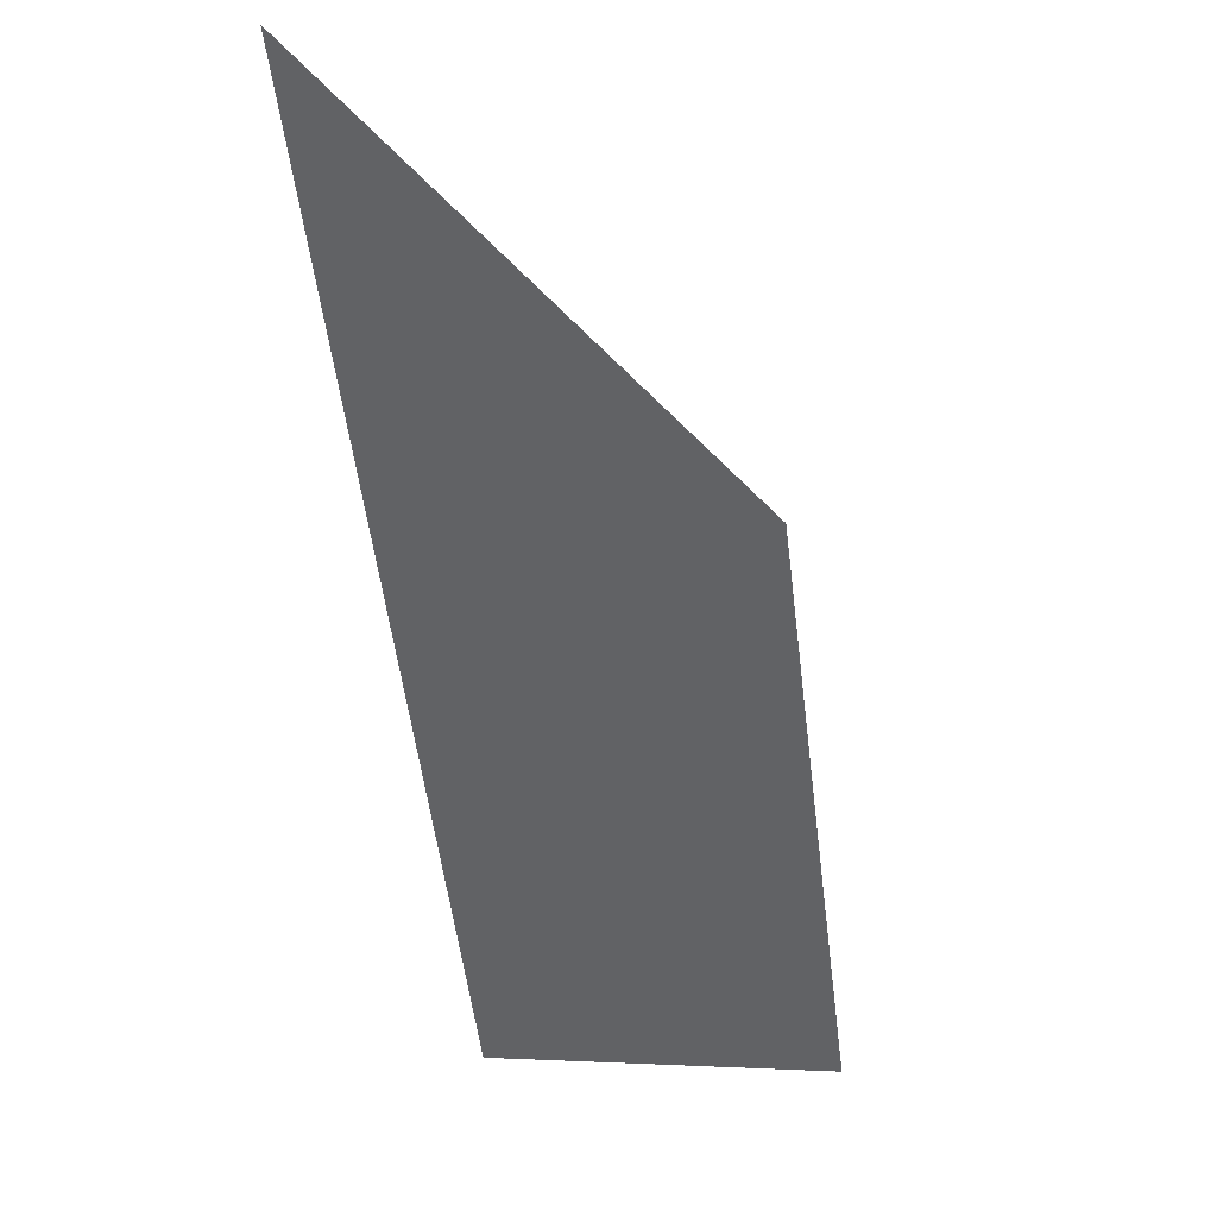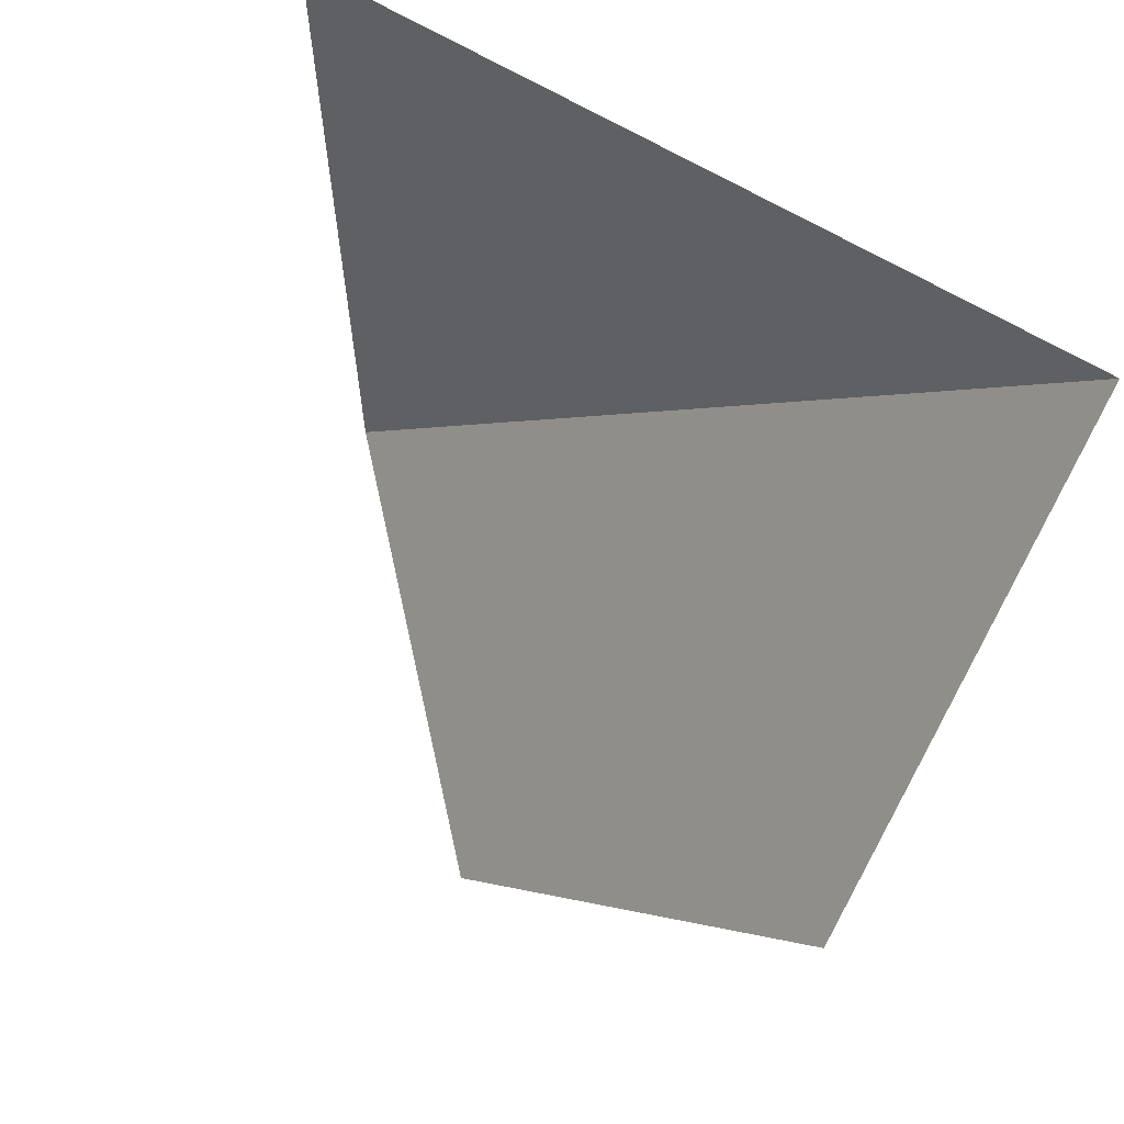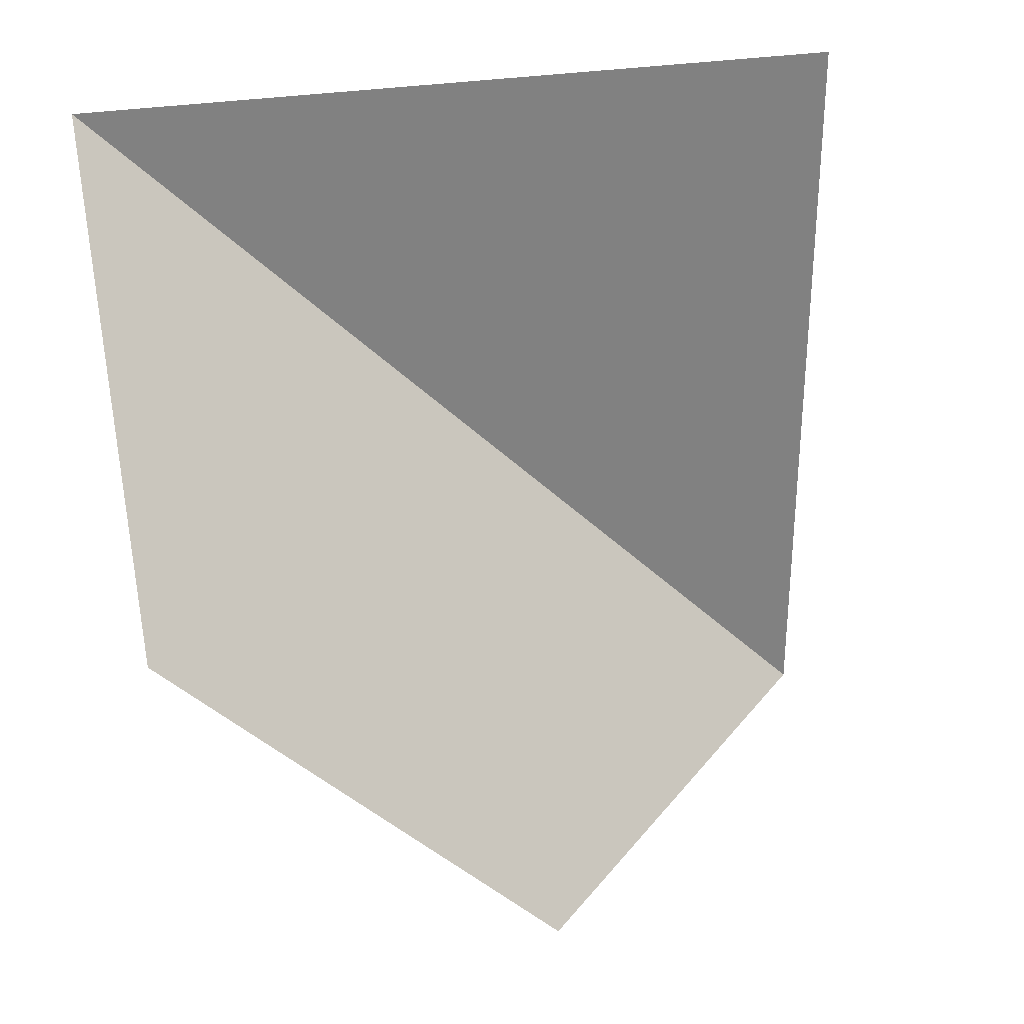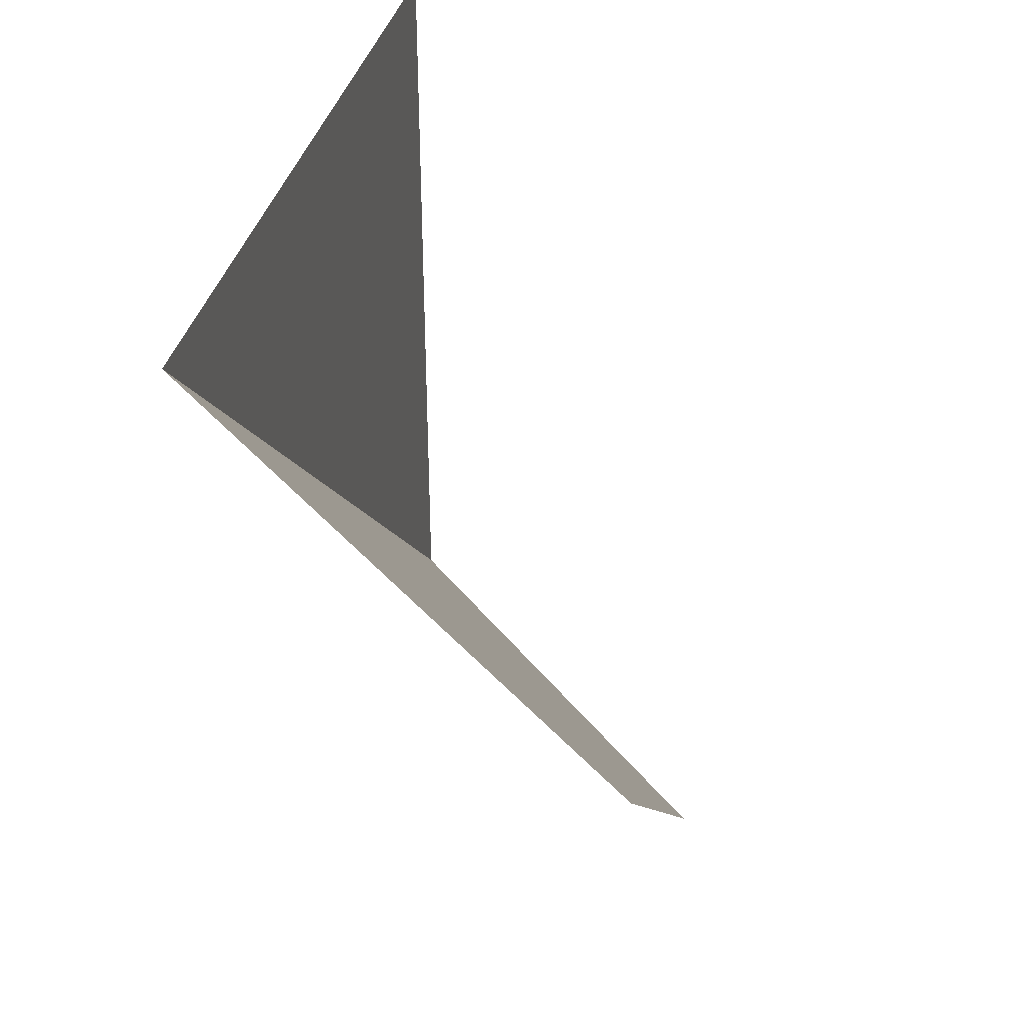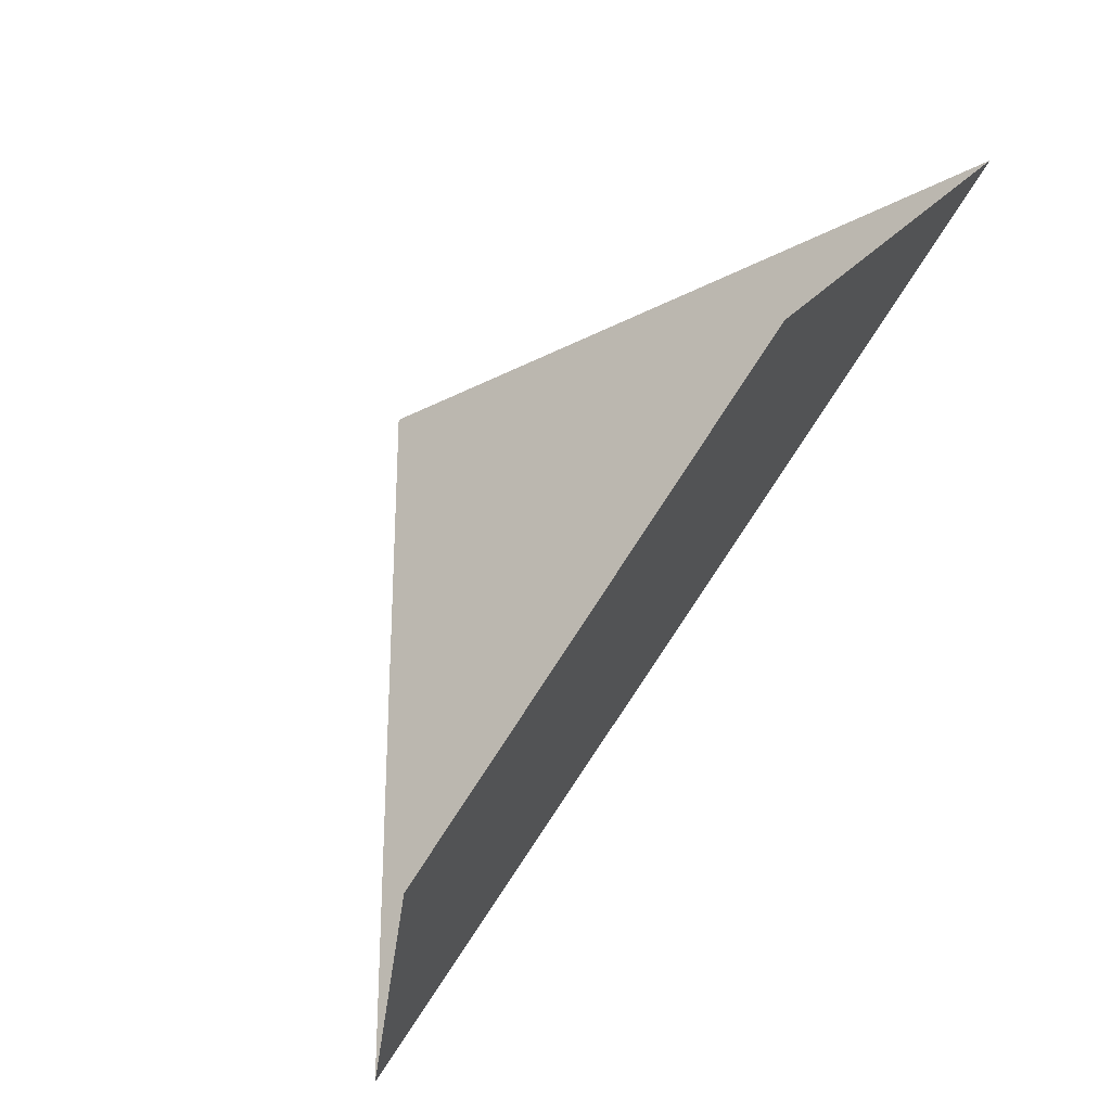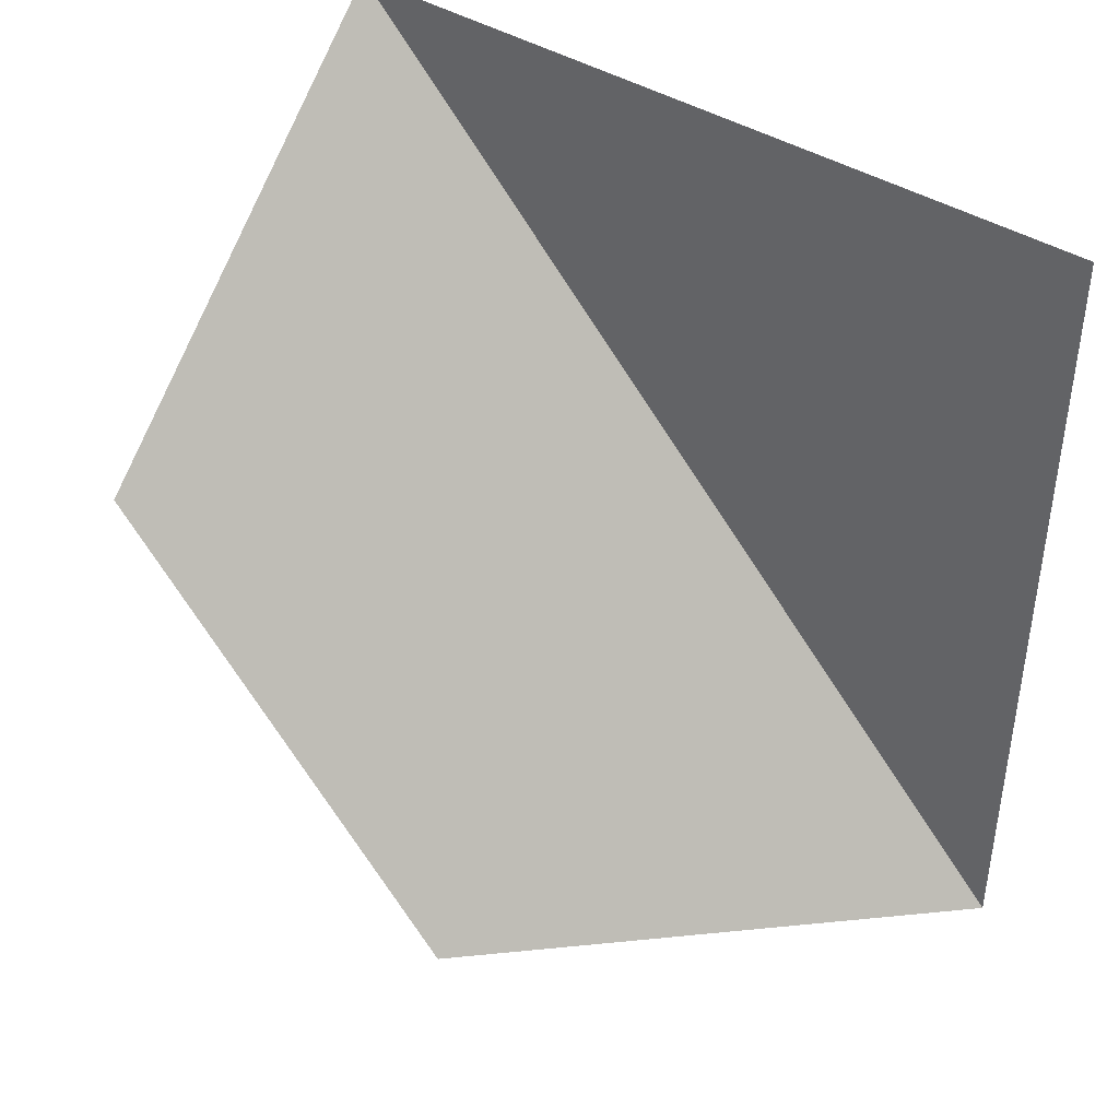
<metadata>
{"format":"obj","ext":"obj","renderer":"f3d","projection":"perspective","resolution":1024,"background":"white","views":[{"elev":-8.2,"azim":-170.0,"up":"+Y"},{"elev":62.1,"azim":-57.5,"up":"+Z"},{"elev":29.7,"azim":-104.2,"up":"+Y"},{"elev":36.5,"azim":-167.1,"up":"+Y"},{"elev":-28.1,"azim":-51.2,"up":"+Z"},{"elev":40.9,"azim":-51.9,"up":"+Y"}]}
</metadata>
<code>
o 1100_1000
v 10 2 -14
v 10 3 -13
v 9 2 -15
v 10 3 -15
v 9 1 -14
v 10 1 -13
f 5 1 6
f 3 1 5
f 4 1 3
f 2 1 4
f 6 1 2

</code>
